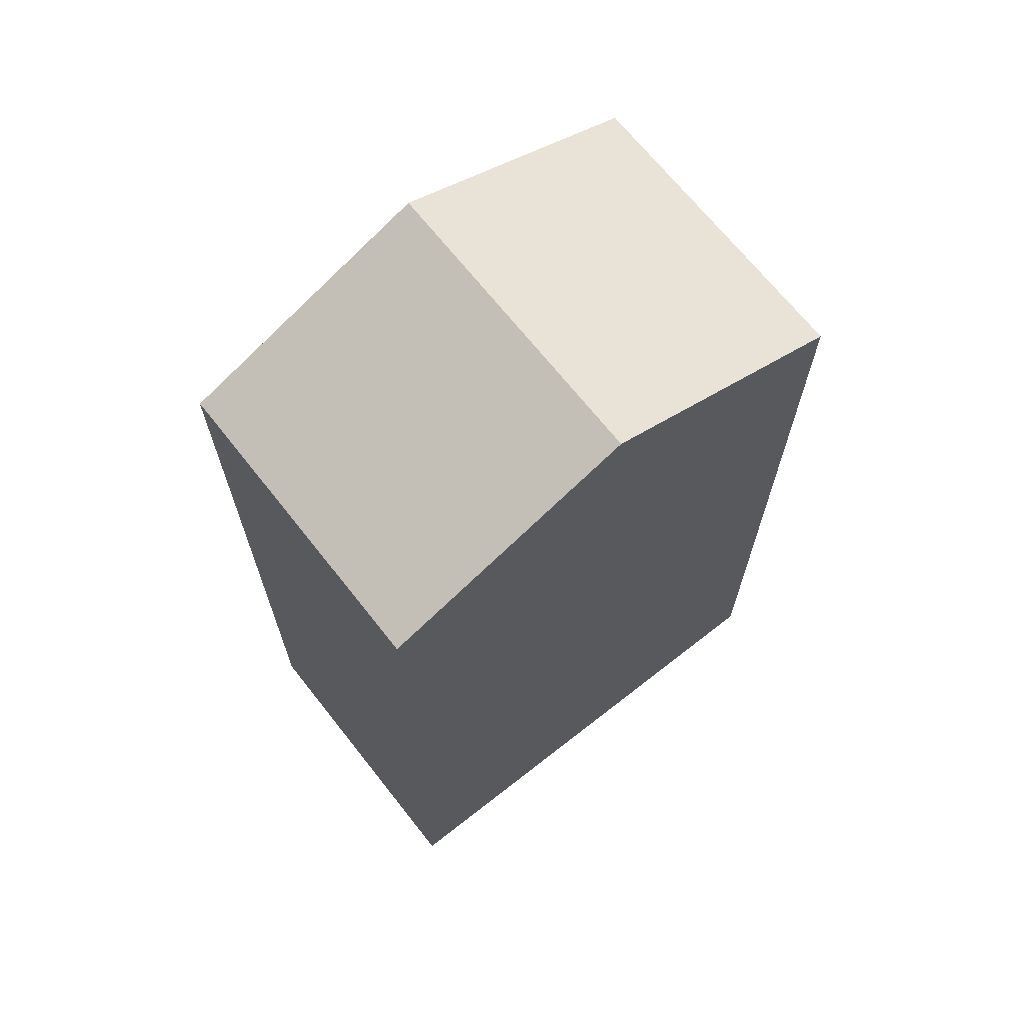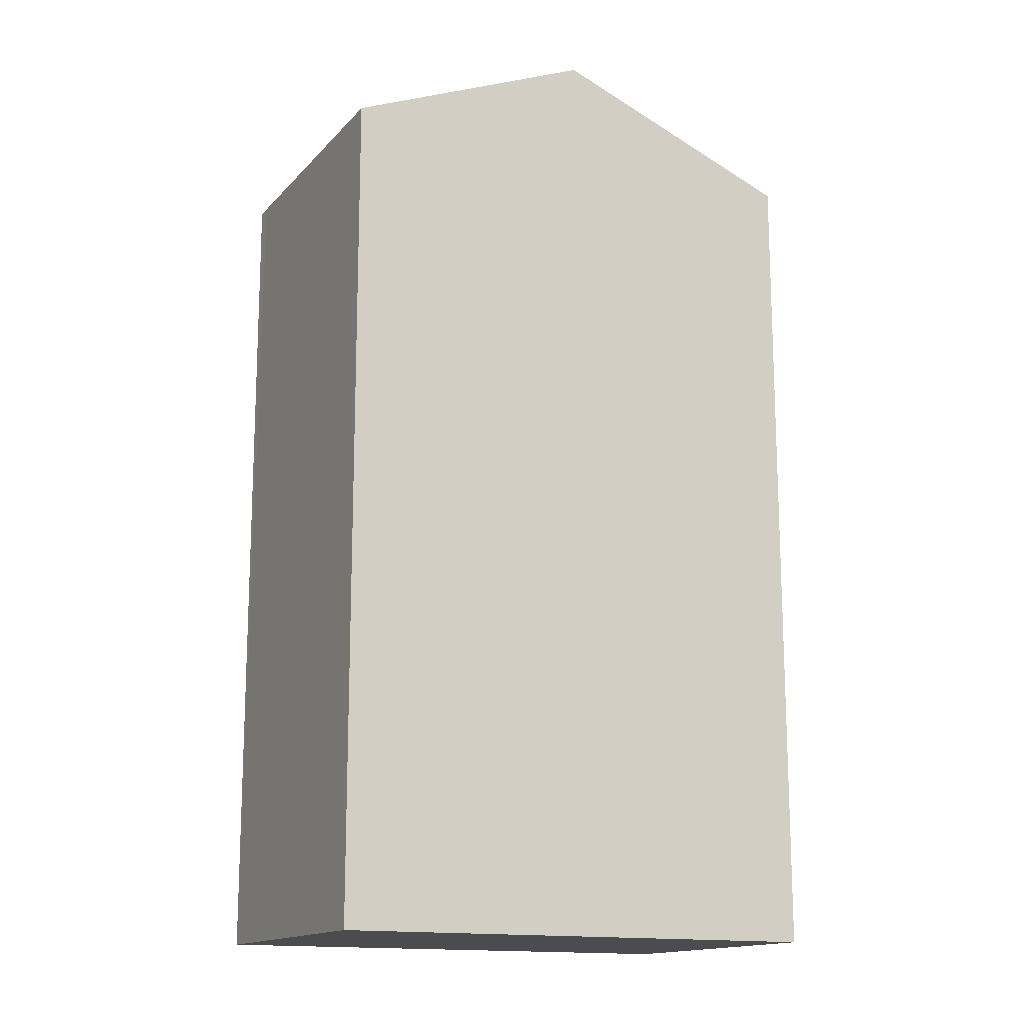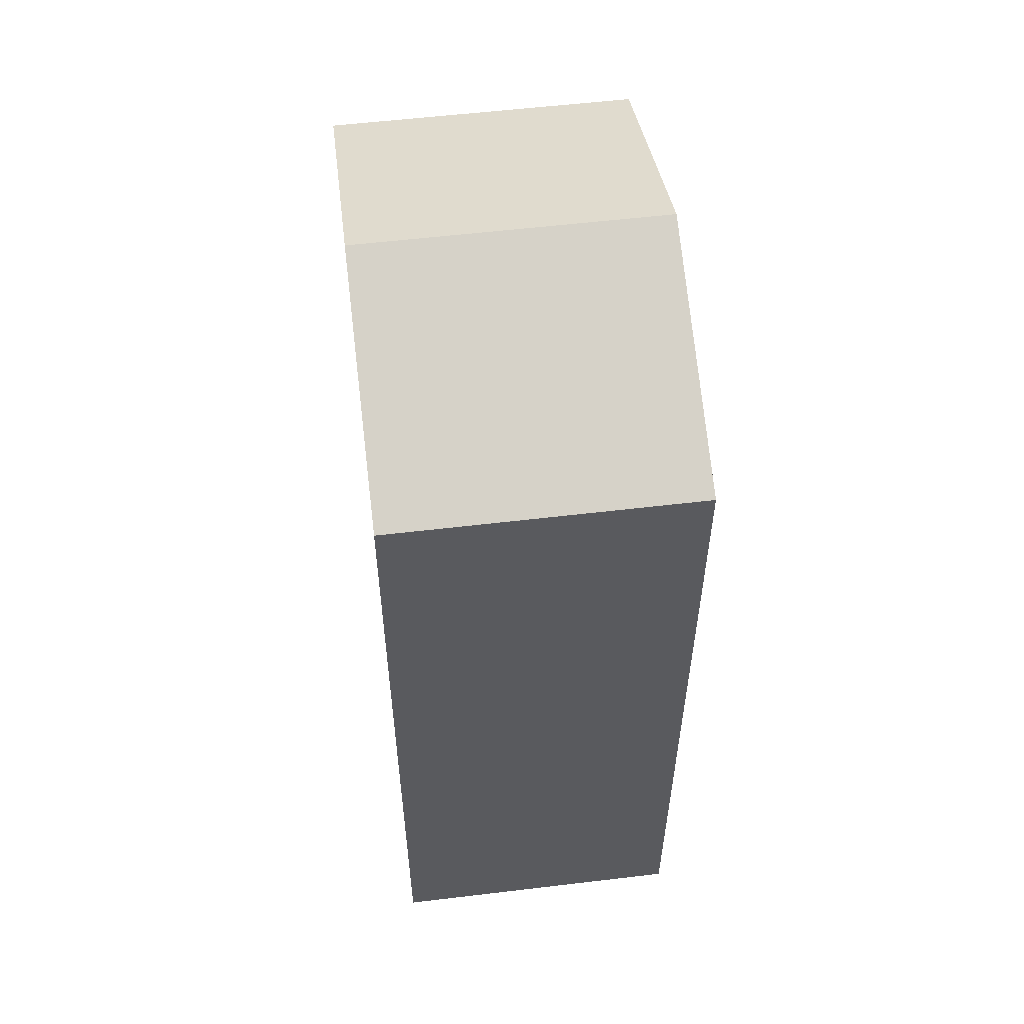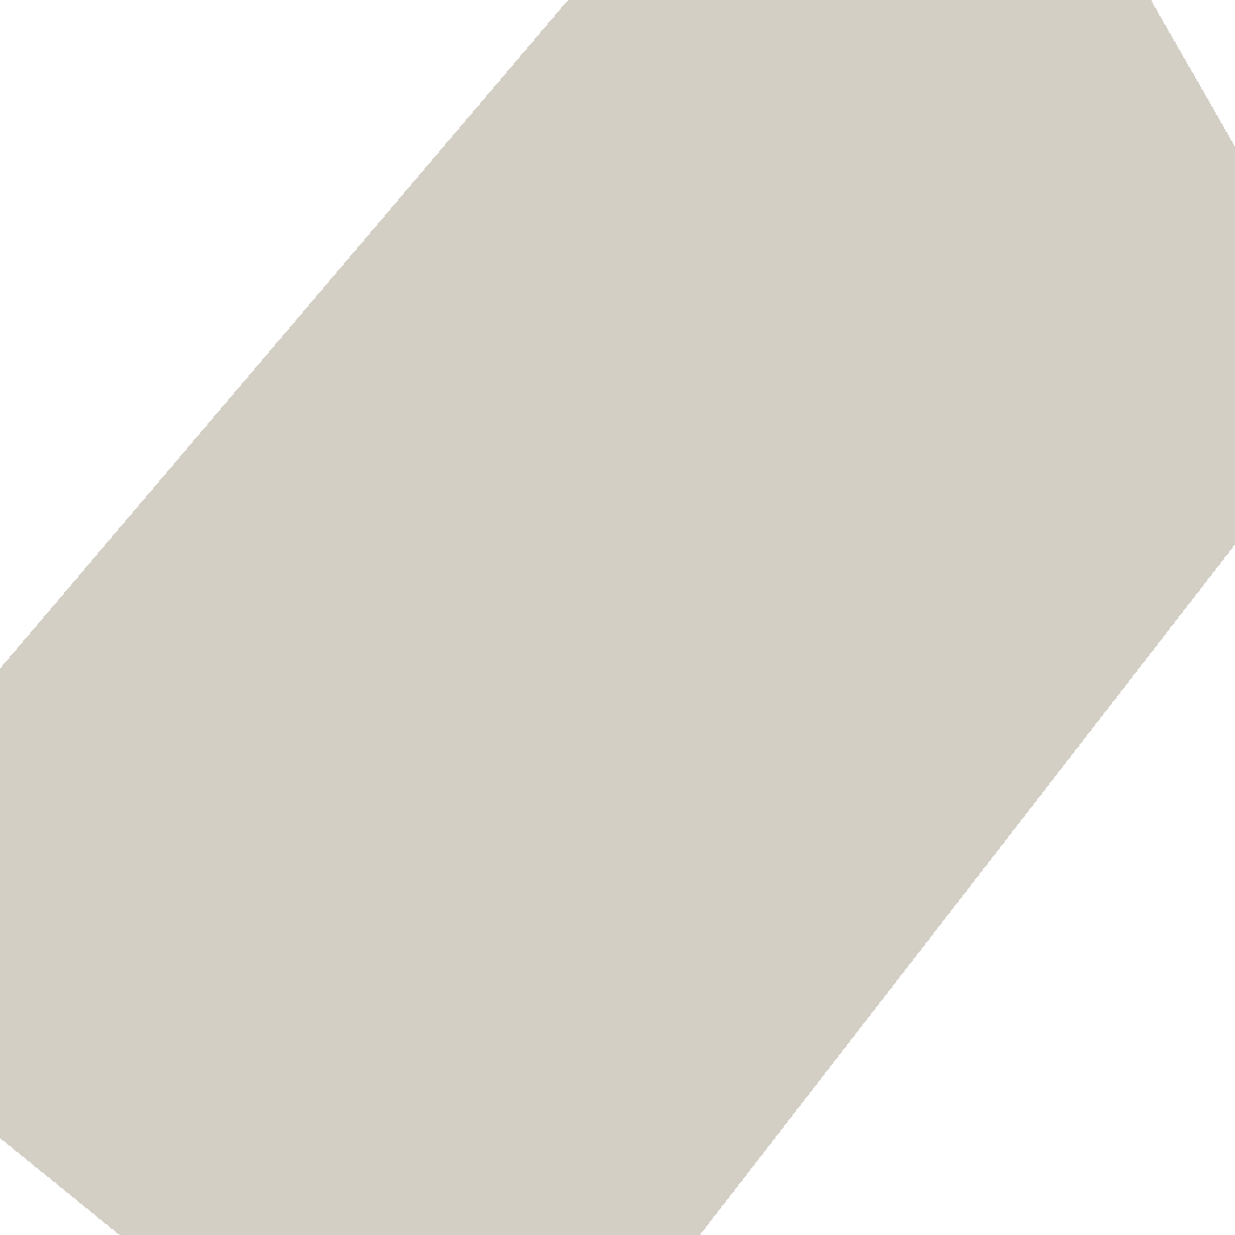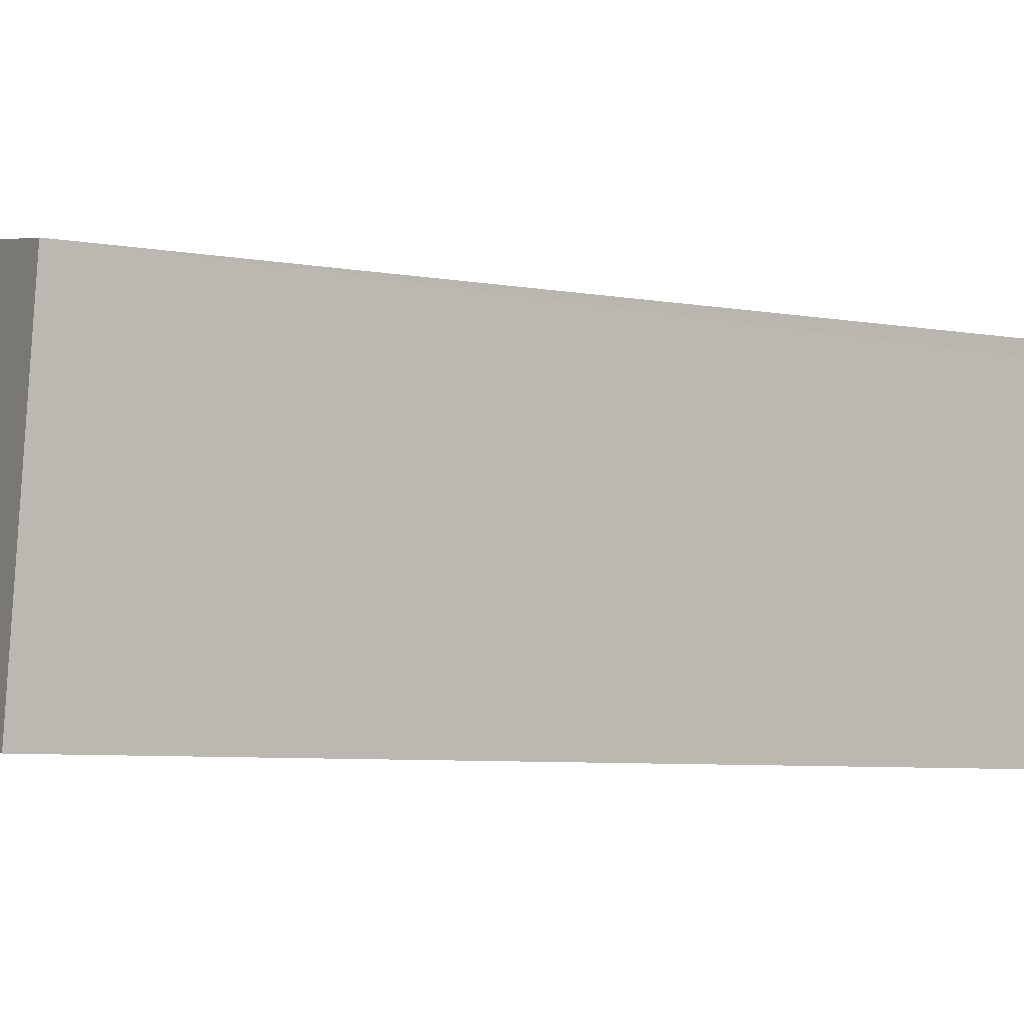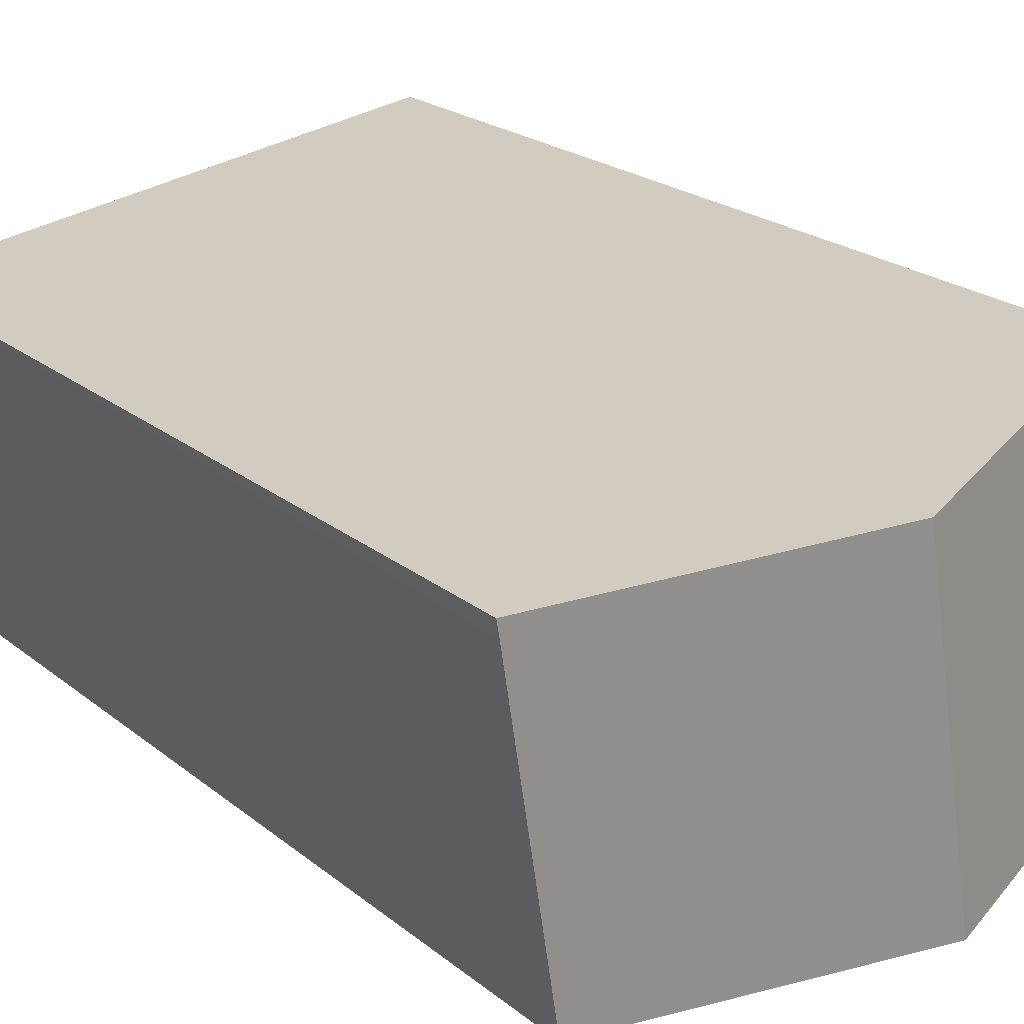
<metadata>
{"format":"obj","ext":"obj","renderer":"f3d","projection":"perspective","resolution":1024,"background":"white","views":[{"elev":68.6,"azim":150.8,"up":"+Y"},{"elev":-15.0,"azim":162.6,"up":"+Y"},{"elev":56.6,"azim":-88.0,"up":"+Y"},{"elev":76.6,"azim":38.3,"up":"+Z"},{"elev":-6.3,"azim":60.9,"up":"+Z"},{"elev":21.2,"azim":144.7,"up":"+Z"}]}
</metadata>
<code>
v  14.01 21.69 5.404
v  7.669 24.31 6.818
v  14.08 21.68 5.789
v  6.412 24.31 -1.008
v  13.5 21.68 2.191
v  12.83 21.68 -2.017
v  1.26 21.69 7.846
v  0 21.69 1.328e-15
v  0 0 0
v  1.26 -4.804e-16 7.846
v  14.08 -3.545e-16 5.789
v  7.669 -4.175e-16 6.818
v  12.83 1.235e-16 -2.017
v  14.01 -3.309e-16 5.404
v  13.5 -1.342e-16 2.191
v  6.412 6.172e-17 -1.008
g defaultobject
f 1 2 3
f 2 1 4
f 4 1 5
f 4 5 6
f 4 7 2
f 7 4 8
f 9 7 8
f 7 9 10
f 7 3 2
f 3 7 10
f 3 10 11
f 11 10 12
f 11 1 3
f 1 11 5
f 5 11 6
f 6 11 13
f 13 11 14
f 13 14 15
f 6 8 4
f 8 6 9
f 9 6 16
f 16 6 13
f 12 14 11
f 14 12 10
f 14 10 9
f 14 9 15
f 15 9 13
f 13 9 16

</code>
